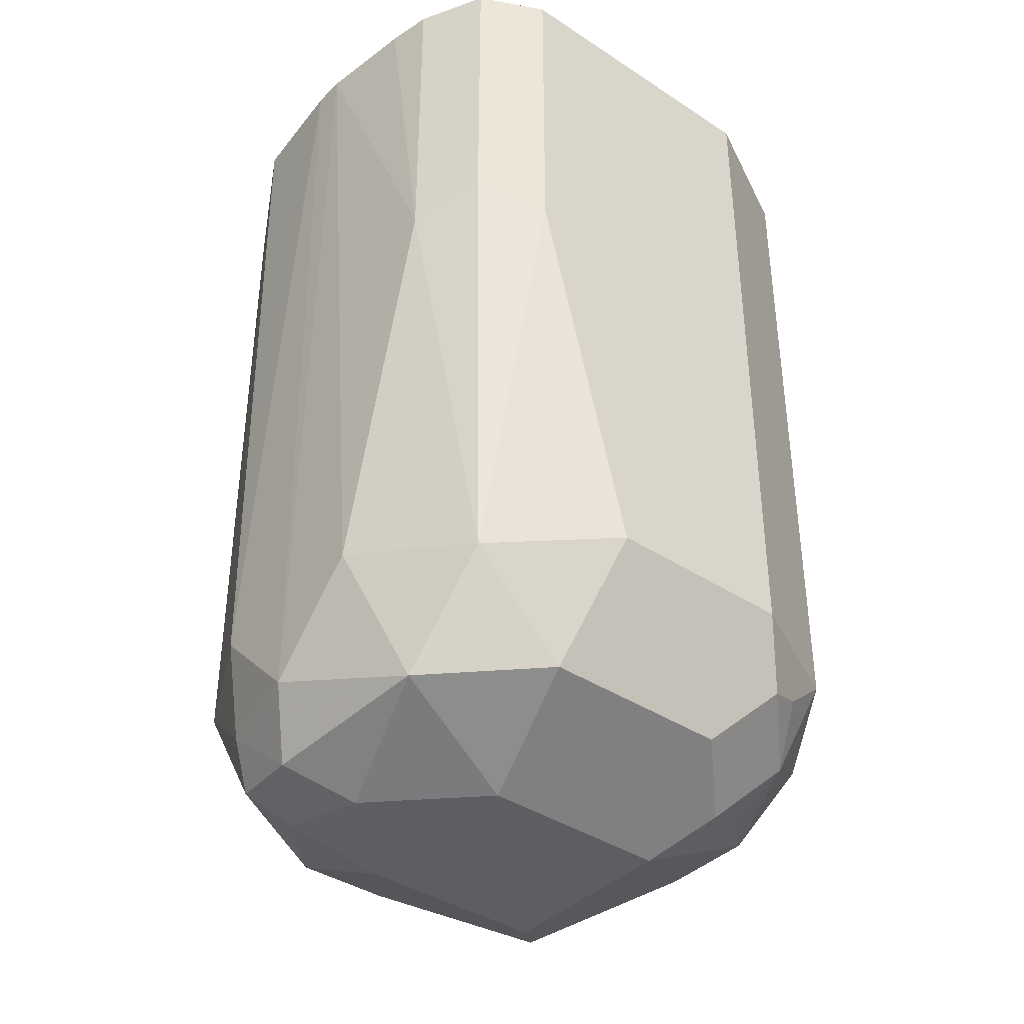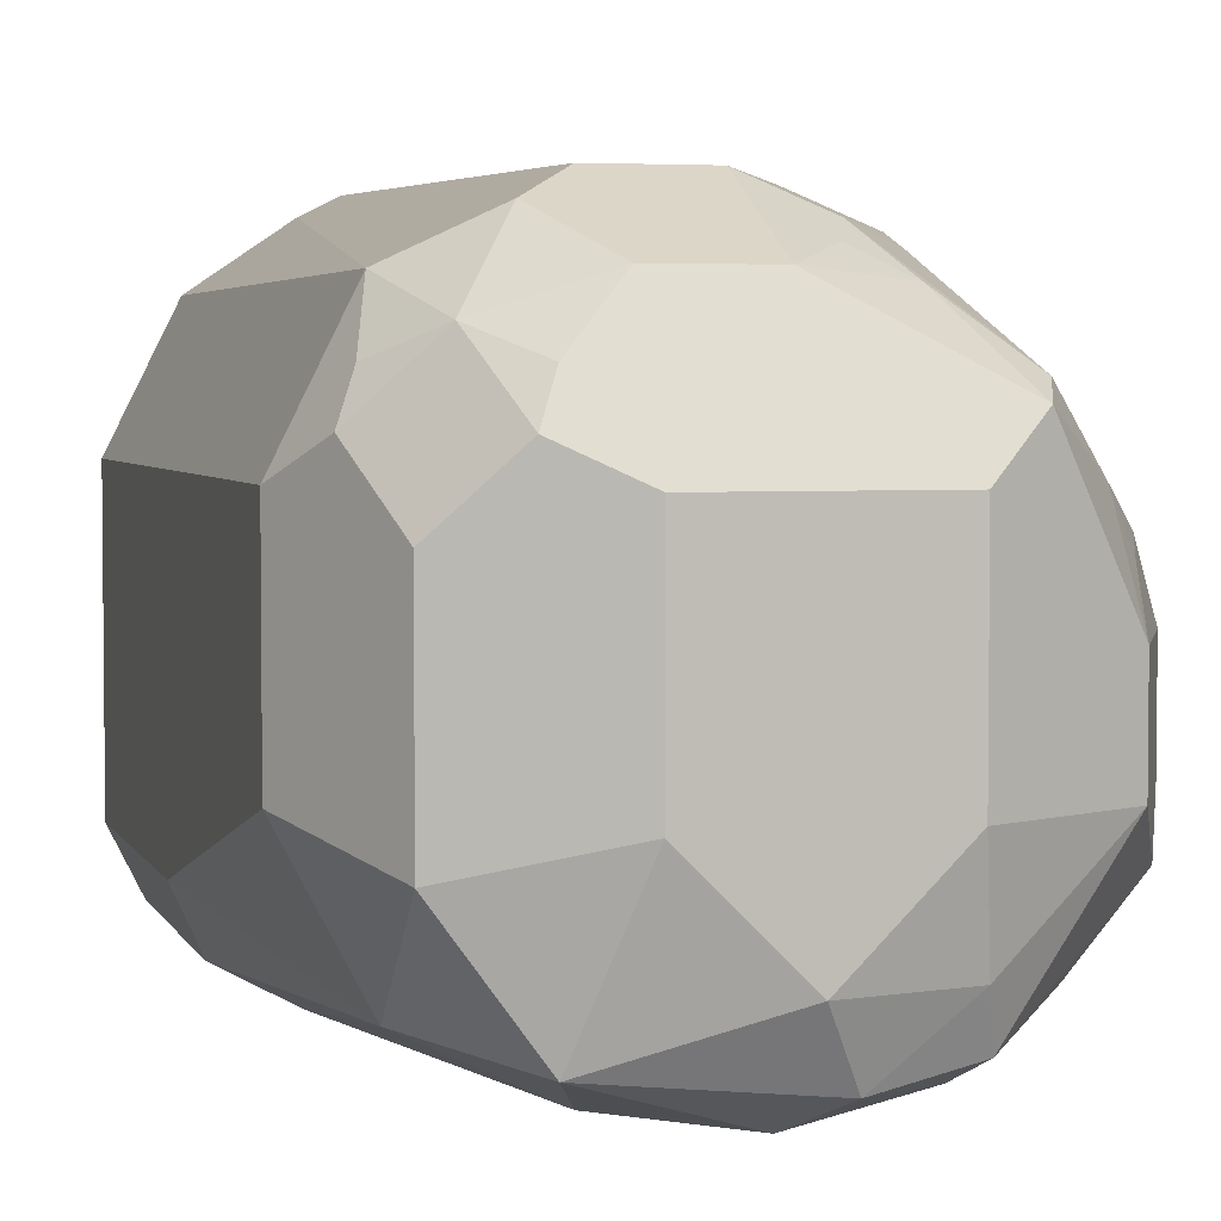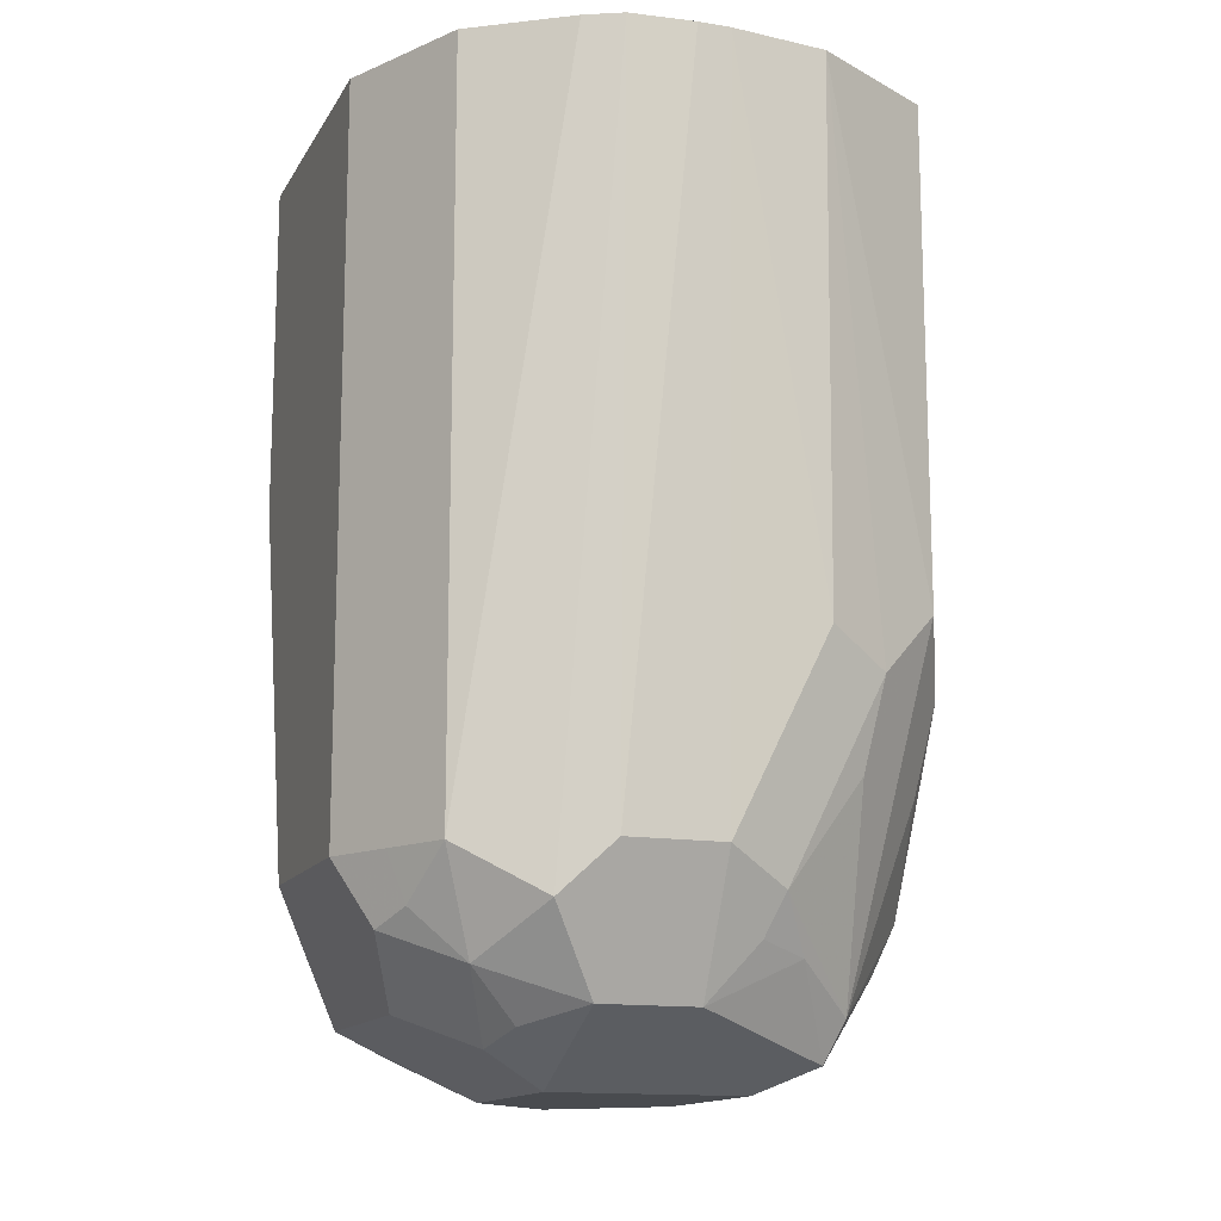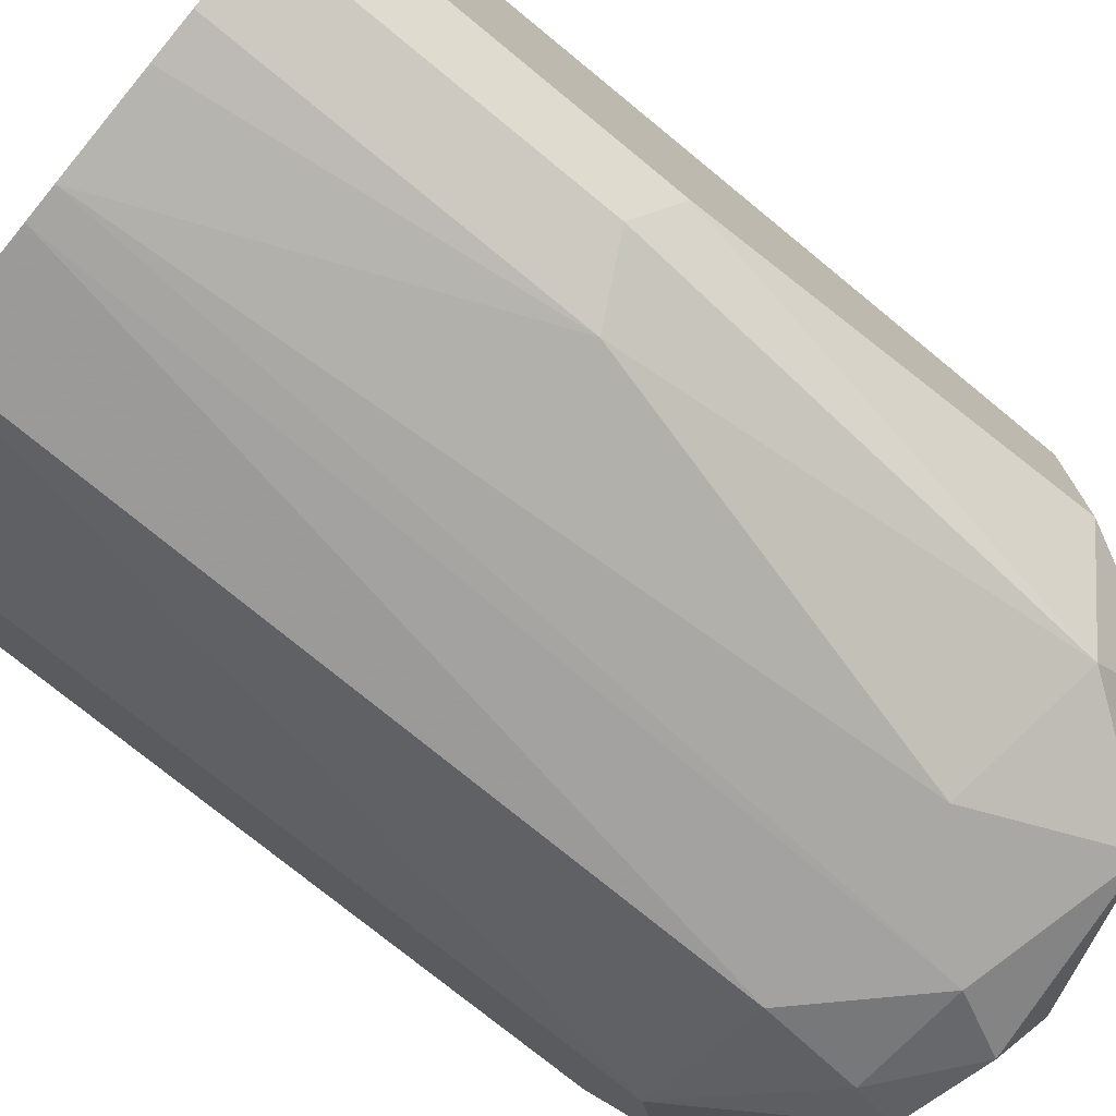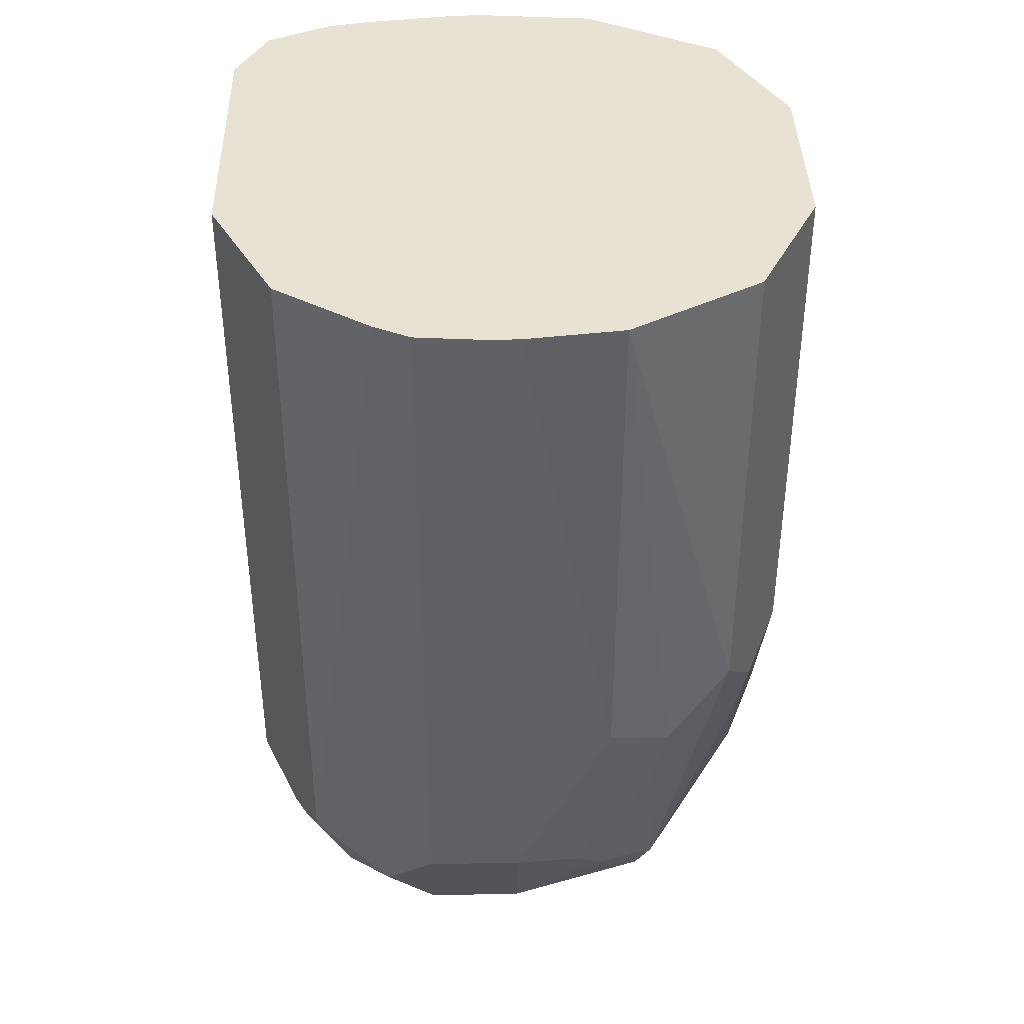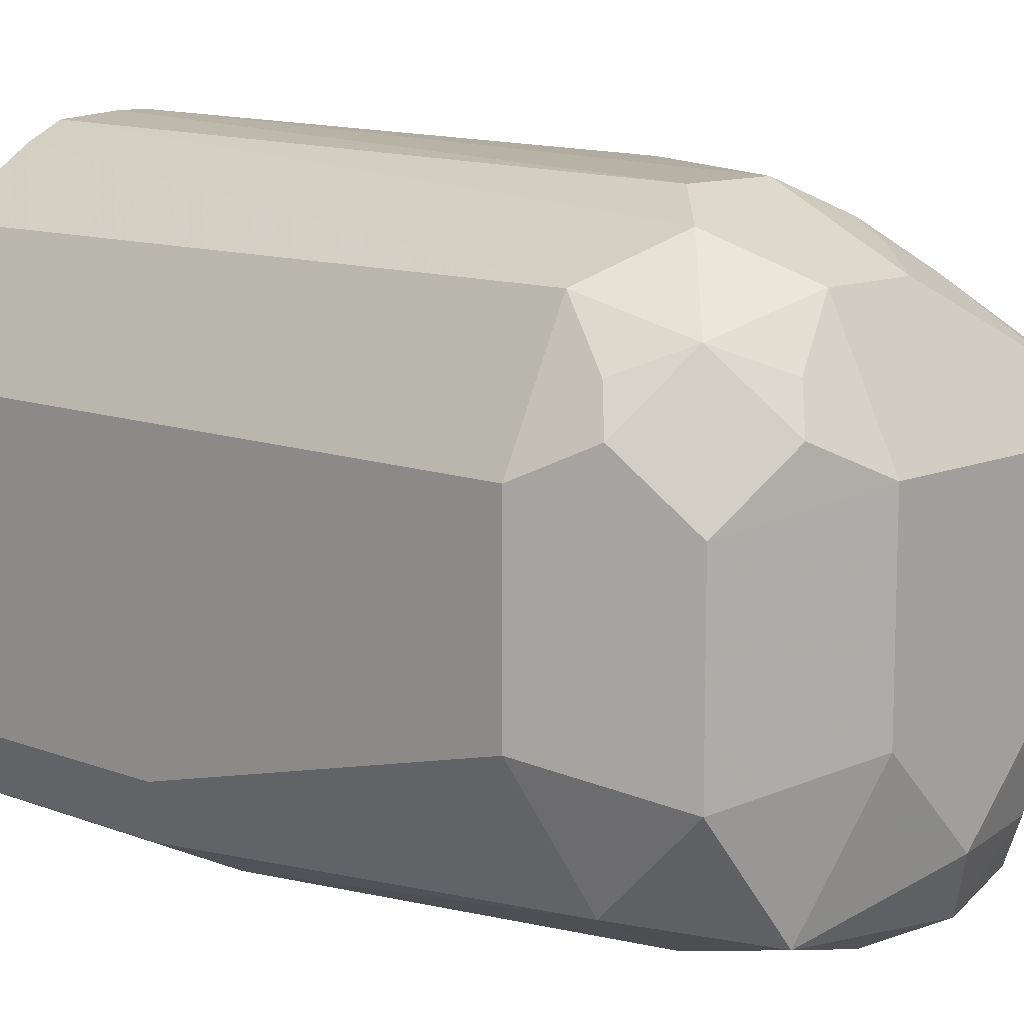
<metadata>
{"format":"obj","ext":"obj","renderer":"f3d","projection":"perspective","resolution":1024,"background":"white","views":[{"elev":-39.1,"azim":-129.4,"up":"+Y"},{"elev":3.8,"azim":-15.7,"up":"+Z"},{"elev":-13.9,"azim":-20.0,"up":"+Y"},{"elev":-74.7,"azim":-129.4,"up":"+Z"},{"elev":39.7,"azim":-1.4,"up":"+Y"},{"elev":11.1,"azim":-46.8,"up":"+Z"}]}
</metadata>
<code>
v -0.02578 -0.03533 -0.00993
v -0.02406 -0.03533 -0.01014
v -0.02635 -0.03533 -0.00993
v -0.02578 -0.04812 -0.01031
v -0.02406 -0.04469 -0.01031
v -0.02177 -0.03533 -0.01146
v -0.02292 -0.04526 -0.01089
v -0.02177 -0.04411 -0.01146
v -0.0275 -0.03533 -0.01003
v -0.0275 -0.04812 -0.01031
v -0.02578 -0.05042 -0.01146
v -0.02492 -0.04941 -0.01117
v -0.02464 -0.0487 -0.01089
v -0.0212 -0.03533 -0.0126
v -0.0232 -0.04684 -0.01117
v -0.02292 -0.05042 -0.0126
v -0.02149 -0.04684 -0.01289
v -0.0212 -0.04526 -0.0126
v -0.02813 -0.03533 -0.01034
v -0.02836 -0.04898 -0.01074
v -0.0275 -0.05042 -0.01146
v -0.02406 -0.05156 -0.01375
v -0.0232 -0.05113 -0.01289
v -0.02406 -0.04963 -0.0116
v -0.02063 -0.03533 -0.01375
v -0.02191 -0.04963 -0.01375
v -0.0212 -0.0487 -0.01432
v -0.02063 -0.04812 -0.01547
v -0.02063 -0.04469 -0.01375
v -0.02979 -0.03533 -0.01146
v -0.02979 -0.04812 -0.01146
v -0.02922 -0.04984 -0.01203
v -0.02836 -0.0507 -0.01246
v -0.0275 -0.05156 -0.01375
v -0.02406 -0.05156 -0.01719
v -0.02177 -0.05042 -0.01547
v -0.02063 -0.03533 -0.01719
v -0.02149 -0.04941 -0.01461
v -0.02063 -0.04812 -0.01719
v -0.03036 -0.03533 -0.0126
v -0.03036 -0.04812 -0.0126
v -0.03008 -0.04898 -0.01246
v -0.03036 -0.04927 -0.01318
v -0.02979 -0.05042 -0.01432
v -0.02865 -0.05099 -0.01318
v -0.0275 -0.05156 -0.01719
v -0.02578 -0.05156 -0.01891
v -0.02385 -0.05113 -0.01891
v -0.02177 -0.05042 -0.01719
v -0.0212 -0.03533 -0.01833
v -0.02106 -0.04898 -0.01805
v -0.03094 -0.03533 -0.01375
v -0.03094 -0.04812 -0.01375
v -0.02979 -0.05042 -0.01776
v -0.02836 -0.0507 -0.01976
v -0.02521 -0.05099 -0.02005
v -0.02363 -0.0507 -0.01976
v -0.02152 -0.03533 -0.01897
v -0.02177 -0.04812 -0.01948
v -0.03094 -0.03533 -0.01891
v -0.03094 -0.04812 -0.01719
v -0.02979 -0.0487 -0.01948
v -0.0275 -0.04812 -0.02063
v -0.02578 -0.04984 -0.02063
v -0.02385 -0.04984 -0.02019
v -0.02177 -0.03533 -0.01948
v -0.02406 -0.04812 -0.02063
v -0.02416 -0.03533 -0.02082
v -0.03036 -0.03533 -0.02005
v -0.03094 -0.04125 -0.01891
v -0.03036 -0.04068 -0.02005
v -0.02922 -0.04125 -0.02063
v -0.02673 -0.03533 -0.02101
v -0.02616 -0.03533 -0.02101
v -0.03017 -0.03533 -0.02015
v -0.02922 -0.03533 -0.02063
v -0.02845 -0.03533 -0.02078
f 1 2 6
f 1 6 14
f 1 14 25
f 1 25 37
f 1 37 50
f 1 50 58
f 1 58 66
f 1 66 68
f 1 68 74
f 1 74 73
f 1 73 77
f 1 77 76
f 1 76 75
f 1 75 69
f 1 69 60
f 1 60 52
f 1 52 40
f 1 40 30
f 1 30 19
f 1 19 9
f 1 9 3
f 1 3 10
f 1 10 4
f 1 4 5
f 1 5 2
f 2 5 7
f 2 7 8
f 2 8 6
f 3 9 10
f 4 10 21
f 4 21 11
f 4 11 12
f 4 12 13
f 4 13 7
f 4 7 5
f 6 8 18
f 6 18 14
f 7 15 8
f 7 13 15
f 8 15 16
f 8 16 17
f 8 17 18
f 9 19 20
f 9 20 10
f 10 20 21
f 11 21 34
f 11 34 22
f 11 22 23
f 11 23 24
f 11 24 12
f 12 24 13
f 13 24 16
f 13 16 15
f 14 18 29
f 14 29 25
f 16 24 23
f 16 23 26
f 16 26 27
f 16 27 17
f 17 27 18
f 18 27 28
f 18 28 29
f 19 30 31
f 19 31 20
f 20 32 21
f 20 31 32
f 21 32 33
f 21 33 34
f 22 34 46
f 22 46 47
f 22 47 35
f 22 35 49
f 22 49 36
f 22 36 23
f 23 36 26
f 25 29 28
f 25 28 39
f 25 39 37
f 26 38 27
f 26 36 38
f 27 38 28
f 28 38 36
f 28 36 49
f 28 49 39
f 30 40 41
f 30 41 31
f 31 41 42
f 31 42 32
f 32 42 43
f 32 43 44
f 32 44 45
f 32 45 33
f 33 45 34
f 34 45 44
f 34 44 54
f 34 54 46
f 35 47 48
f 35 48 49
f 37 39 51
f 37 51 50
f 39 49 51
f 40 52 53
f 40 53 41
f 41 53 43
f 41 43 42
f 43 53 61
f 43 61 54
f 43 54 44
f 46 54 55
f 46 55 47
f 47 56 48
f 47 55 56
f 48 56 57
f 48 57 49
f 49 57 51
f 50 51 58
f 51 57 59
f 51 59 58
f 52 60 70
f 52 70 61
f 52 61 53
f 54 61 62
f 54 62 55
f 55 62 63
f 55 63 64
f 55 64 56
f 56 64 65
f 56 65 57
f 57 65 59
f 58 59 66
f 59 65 67
f 59 67 68
f 59 68 66
f 60 69 71
f 60 71 70
f 61 70 62
f 62 70 71
f 62 71 72
f 62 72 63
f 63 72 73
f 63 73 64
f 64 73 74
f 64 74 67
f 64 67 65
f 67 74 68
f 69 75 71
f 71 75 72
f 72 75 76
f 72 76 77
f 72 77 73

</code>
